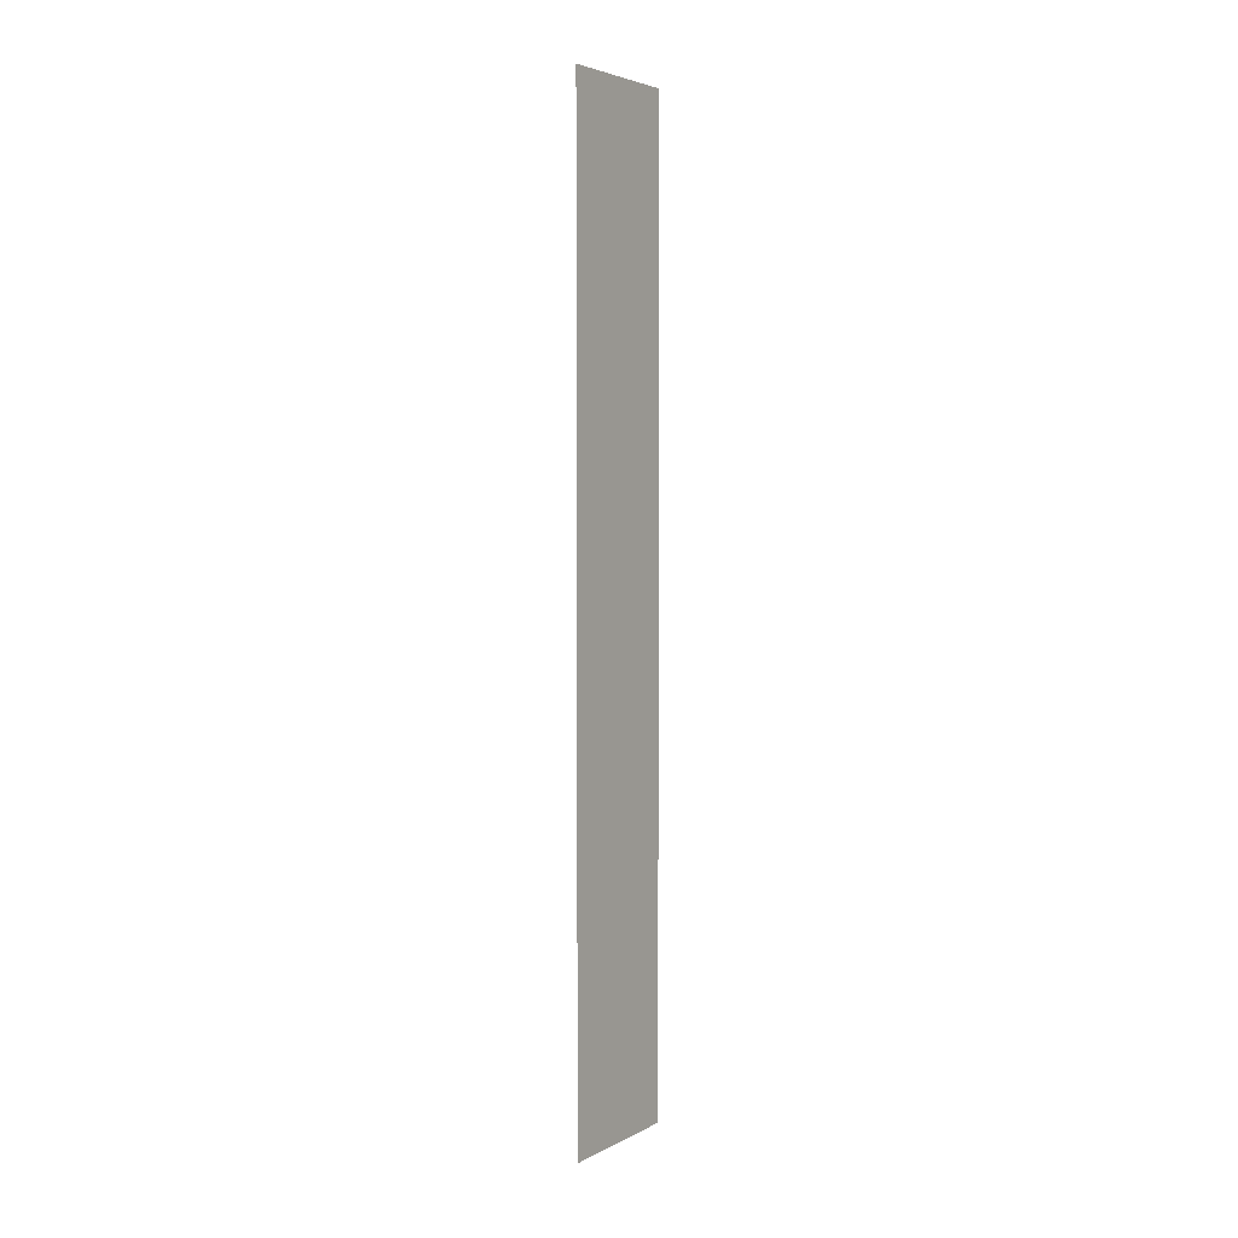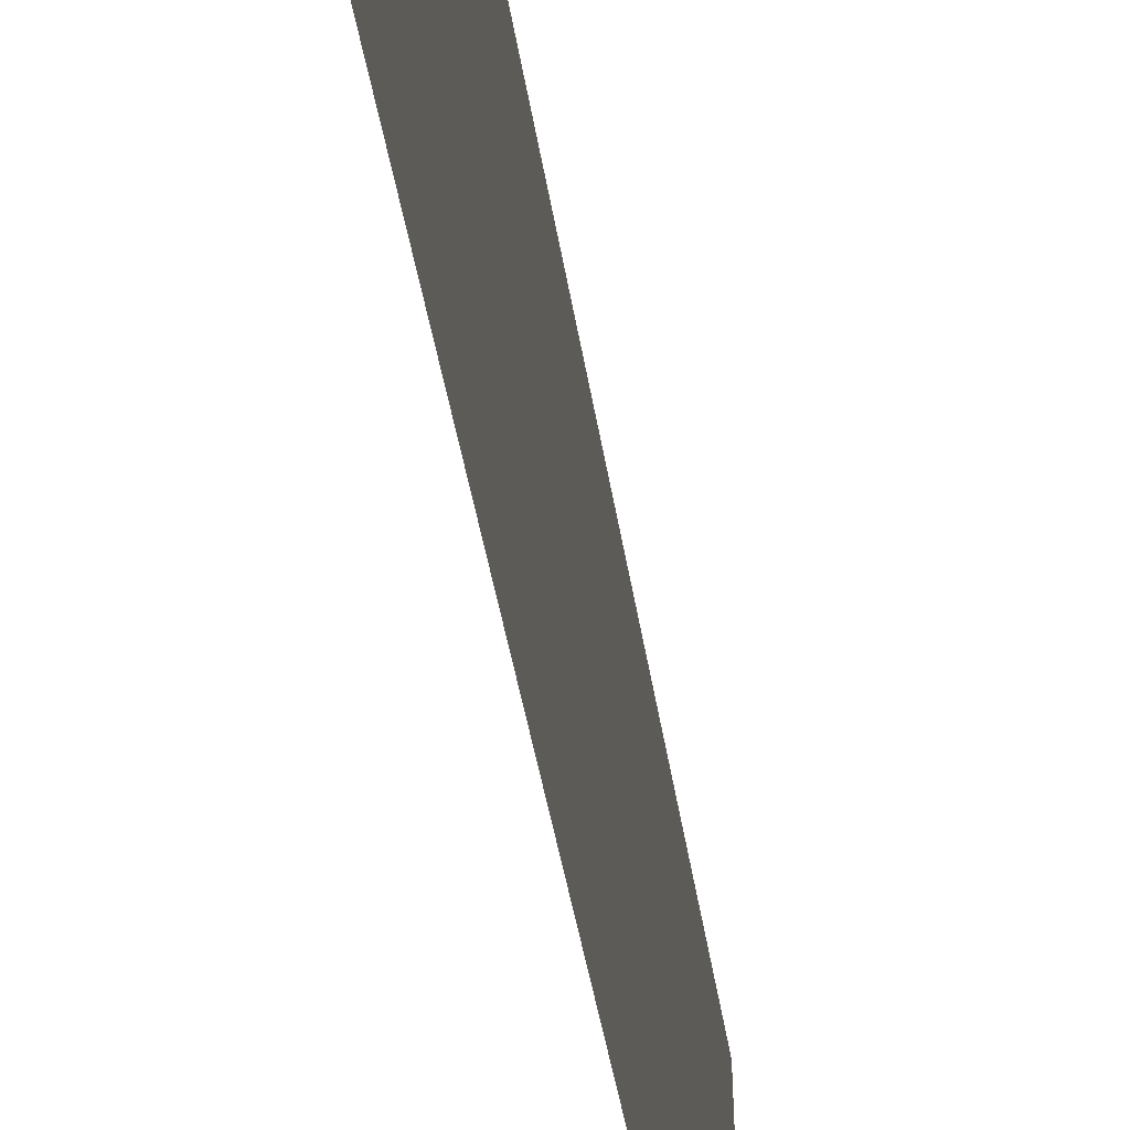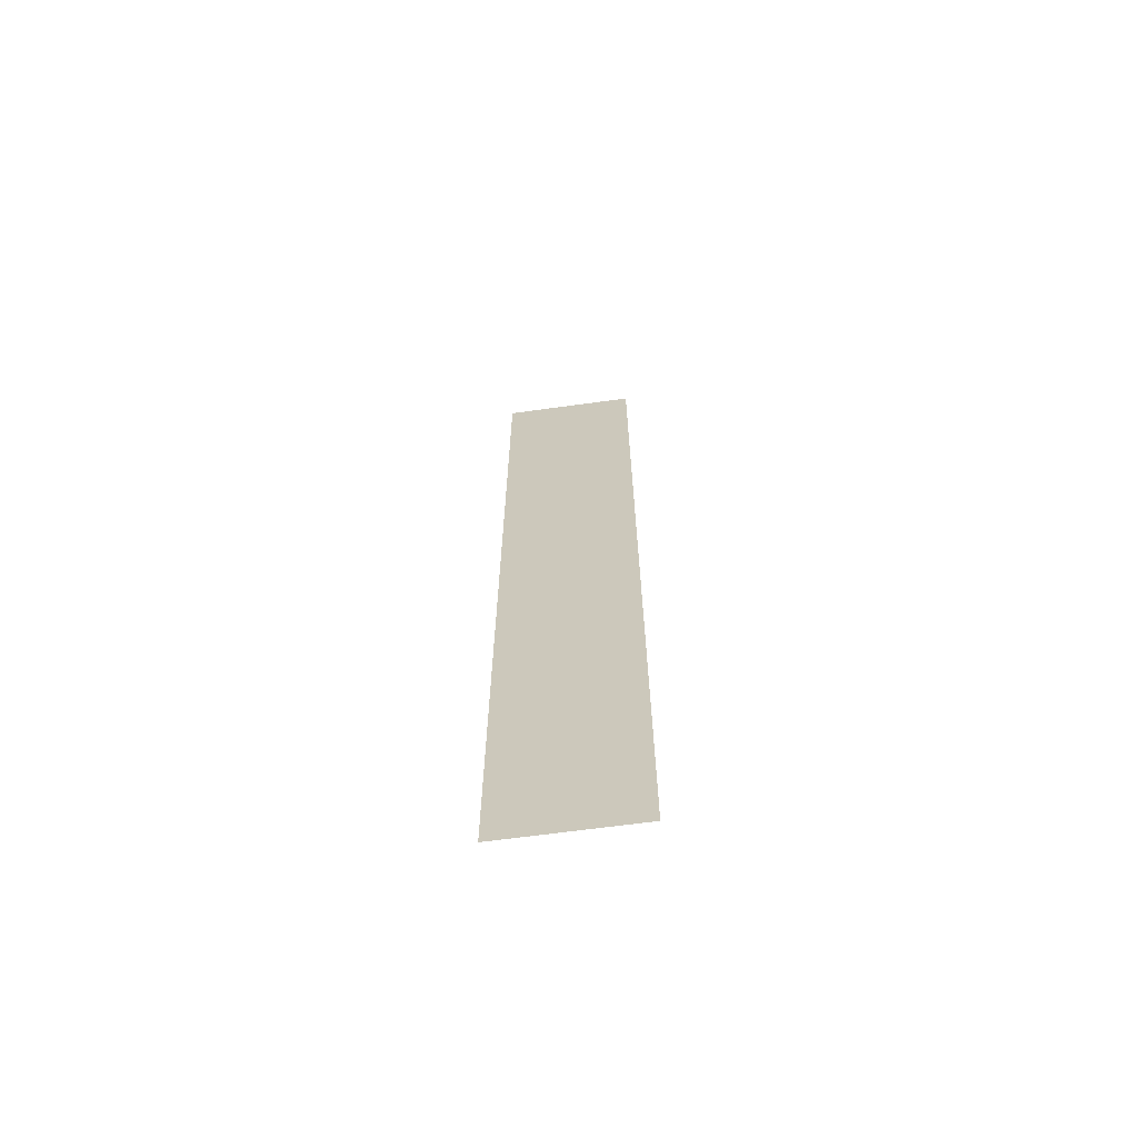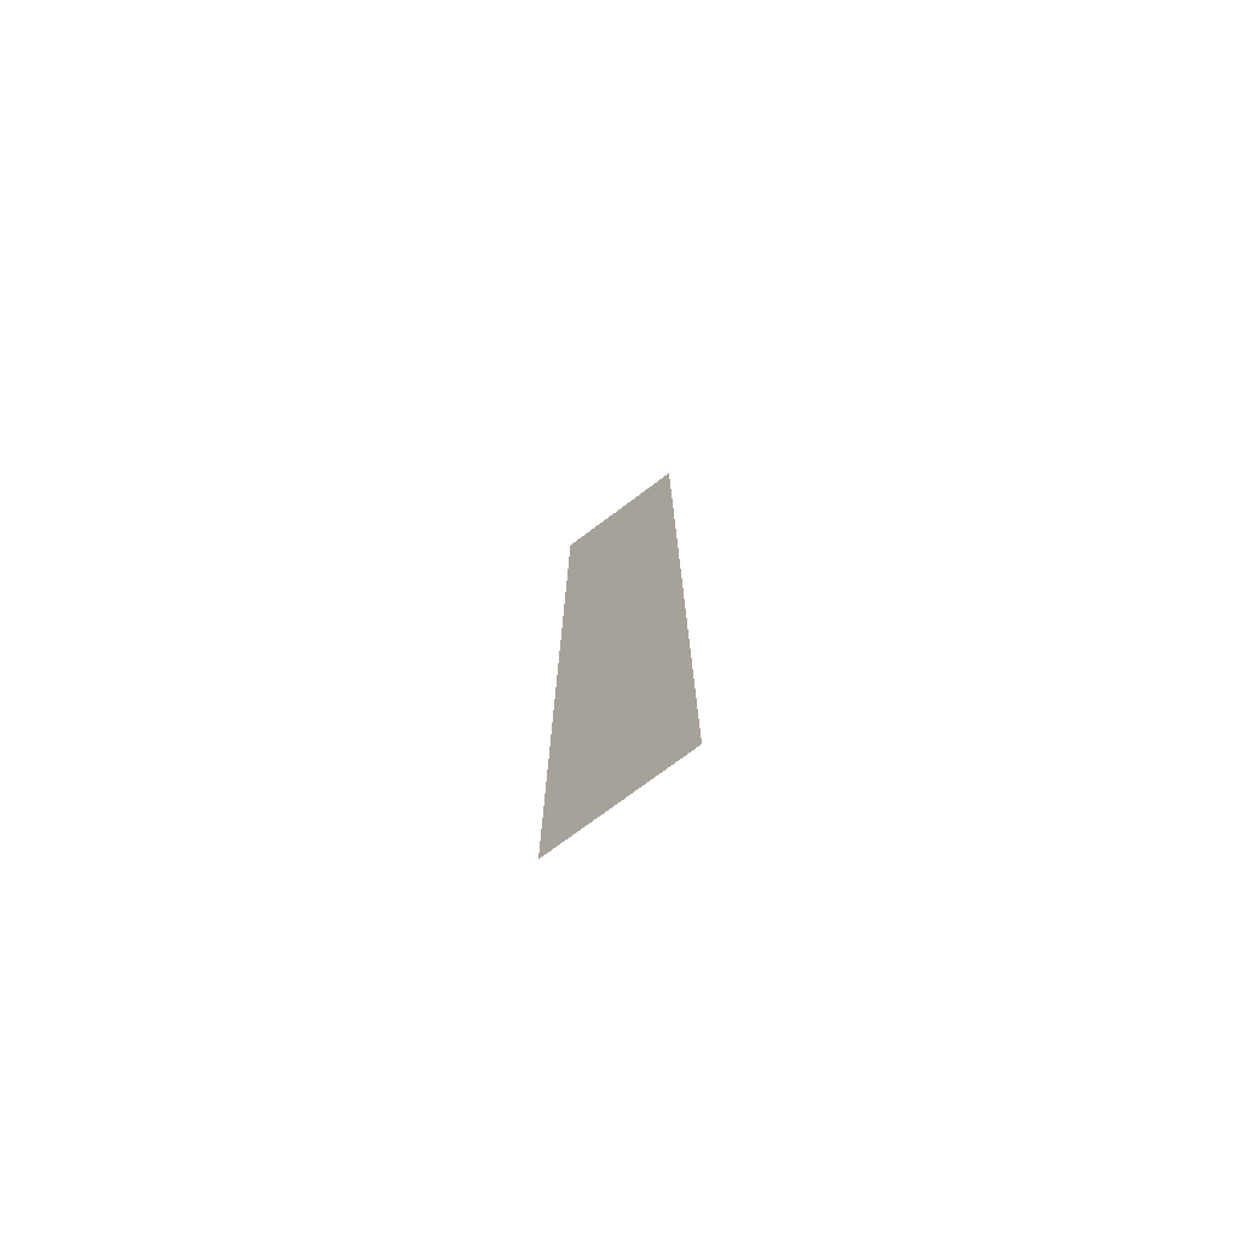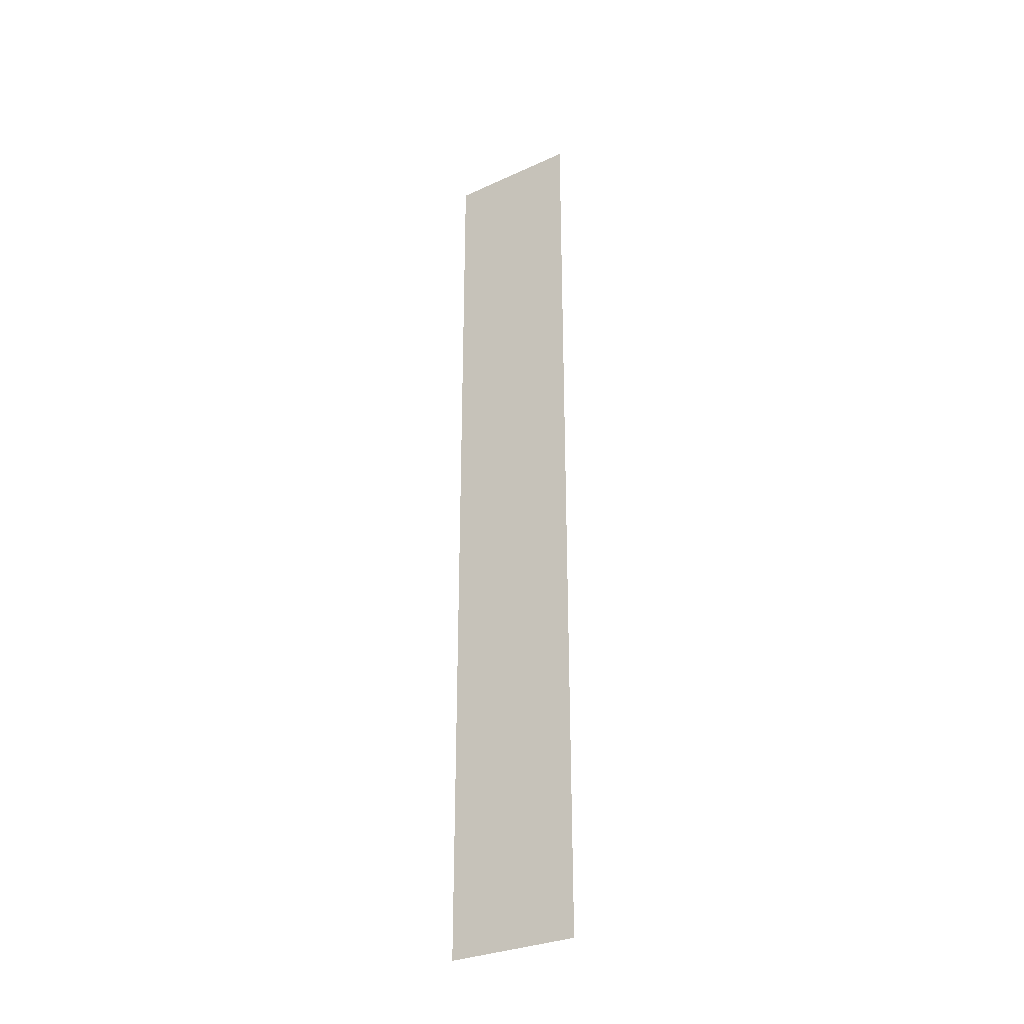
<metadata>
{"format":"obj","ext":"obj","renderer":"f3d","projection":"perspective","resolution":1024,"background":"white","views":[{"elev":4.0,"azim":30.2,"up":"+Z"},{"elev":-21.3,"azim":-175.3,"up":"+Y"},{"elev":-65.8,"azim":95.9,"up":"+Z"},{"elev":-75.1,"azim":-55.2,"up":"+Z"},{"elev":-30.5,"azim":121.4,"up":"+Z"}]}
</metadata>
<code>
v 19.09 -4.882 0
v 19.1 -4.595 0
v 19.09 -4.882 2
v 19.1 -4.595 2
f 1 2 3
f 2 3 4

</code>
